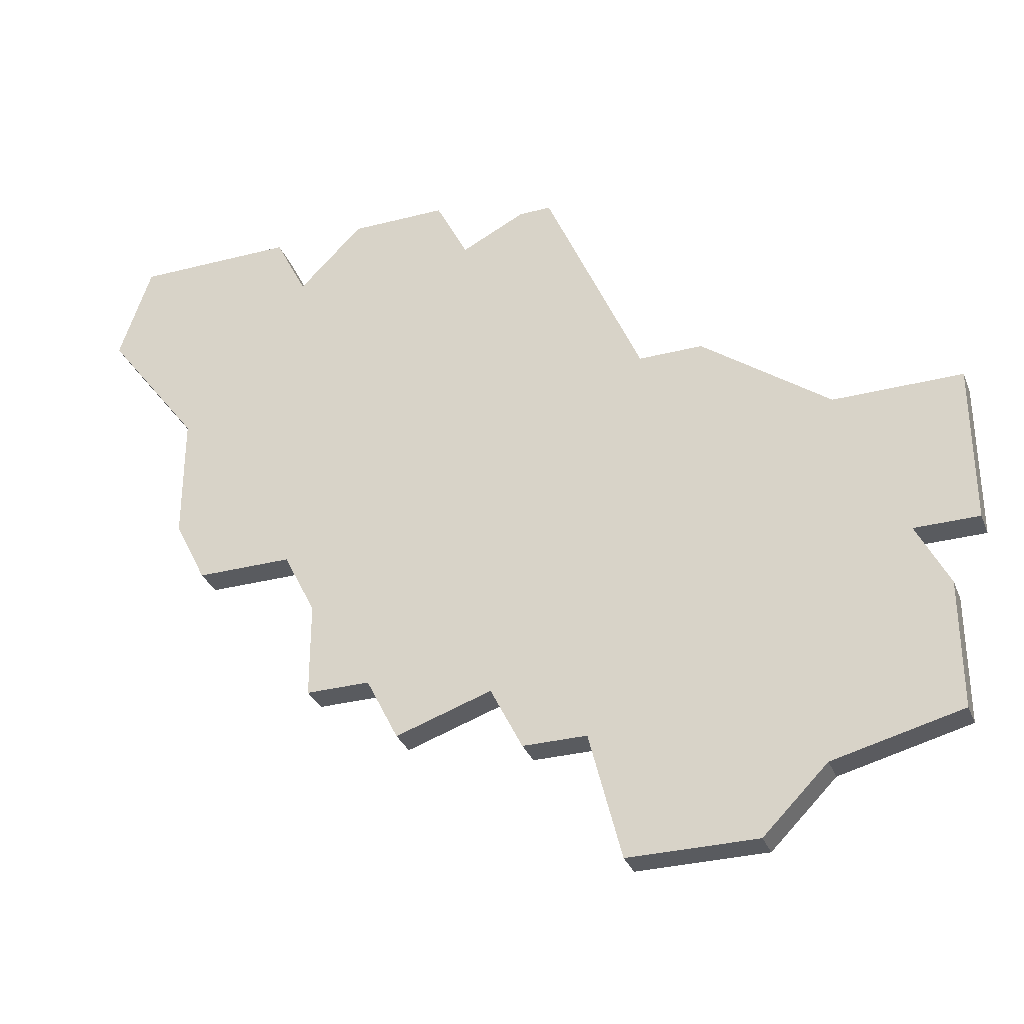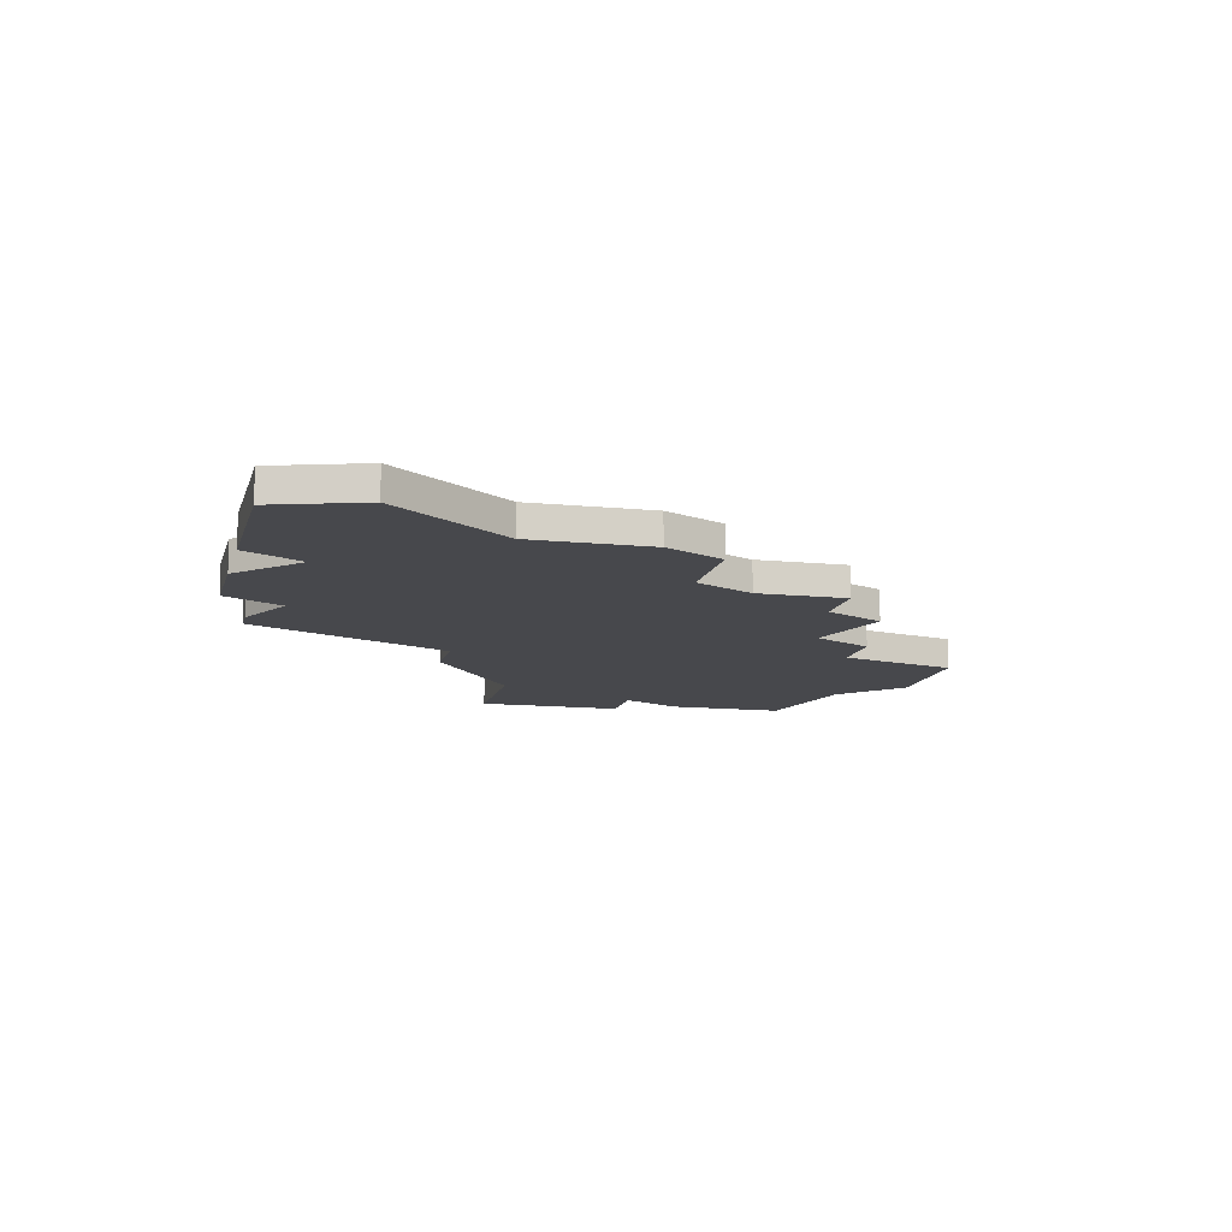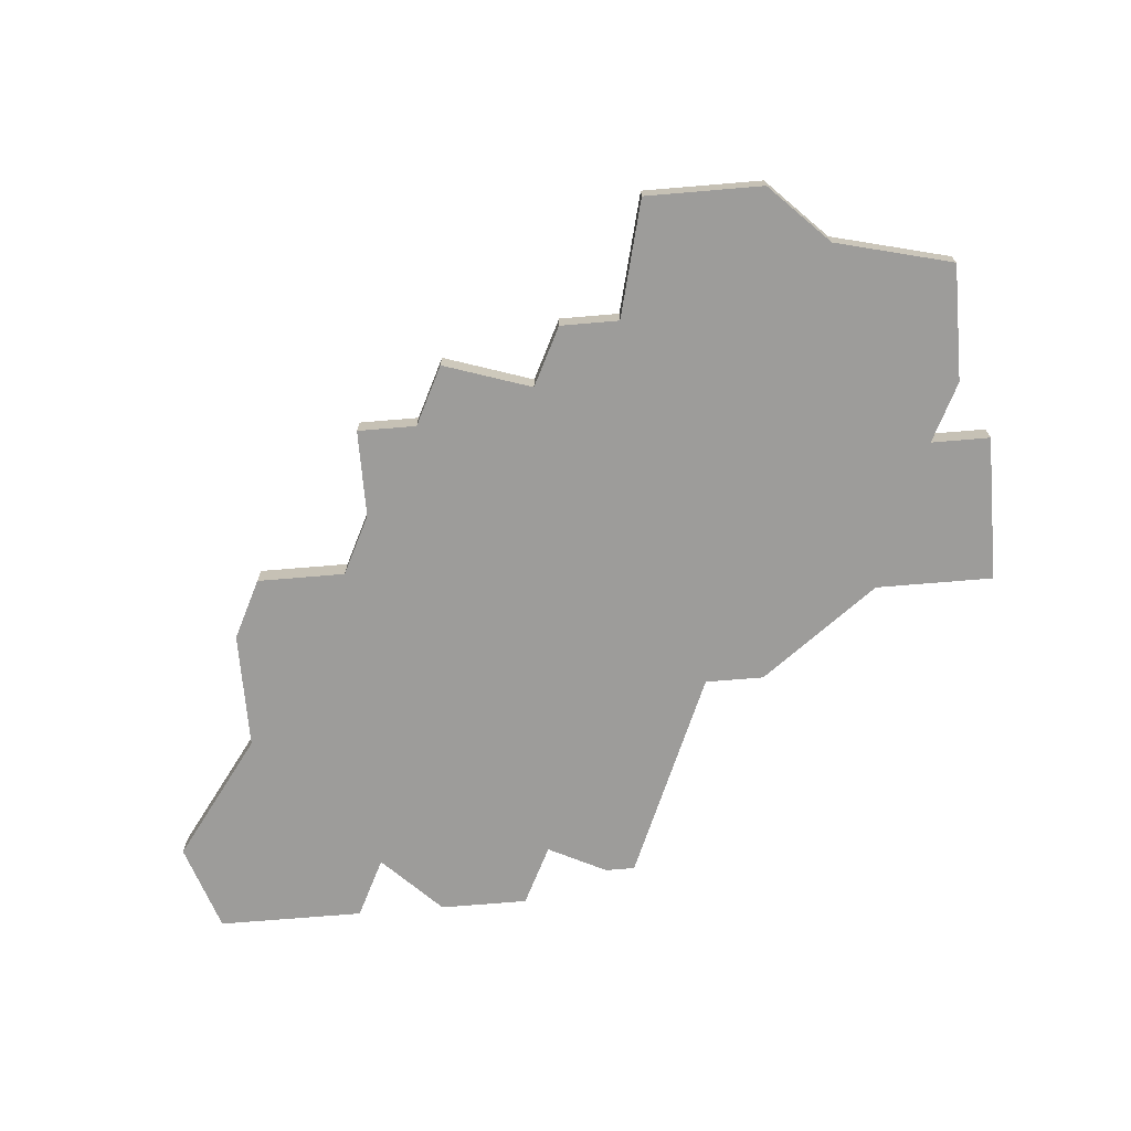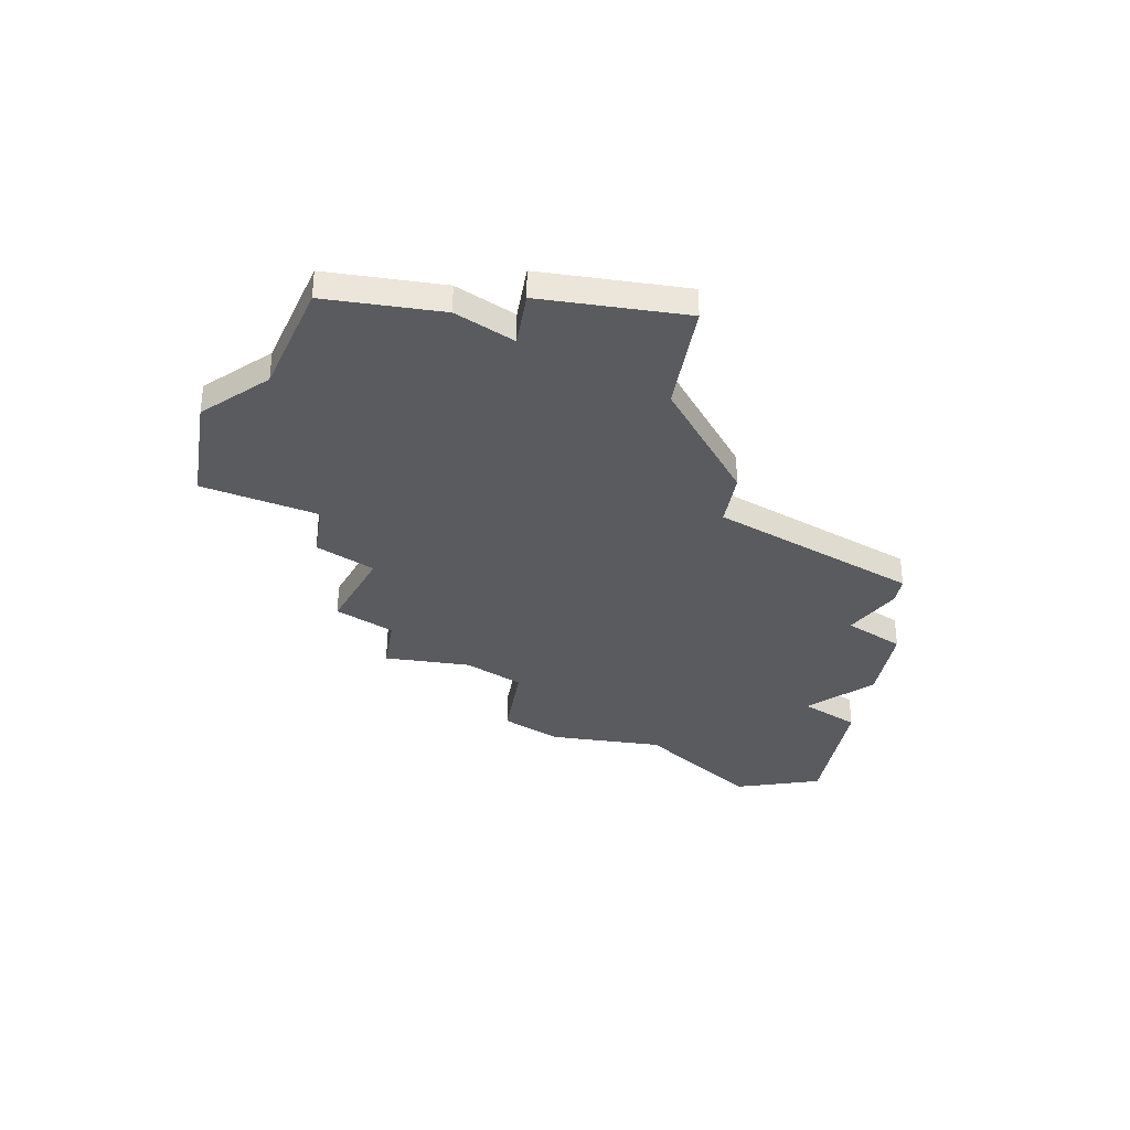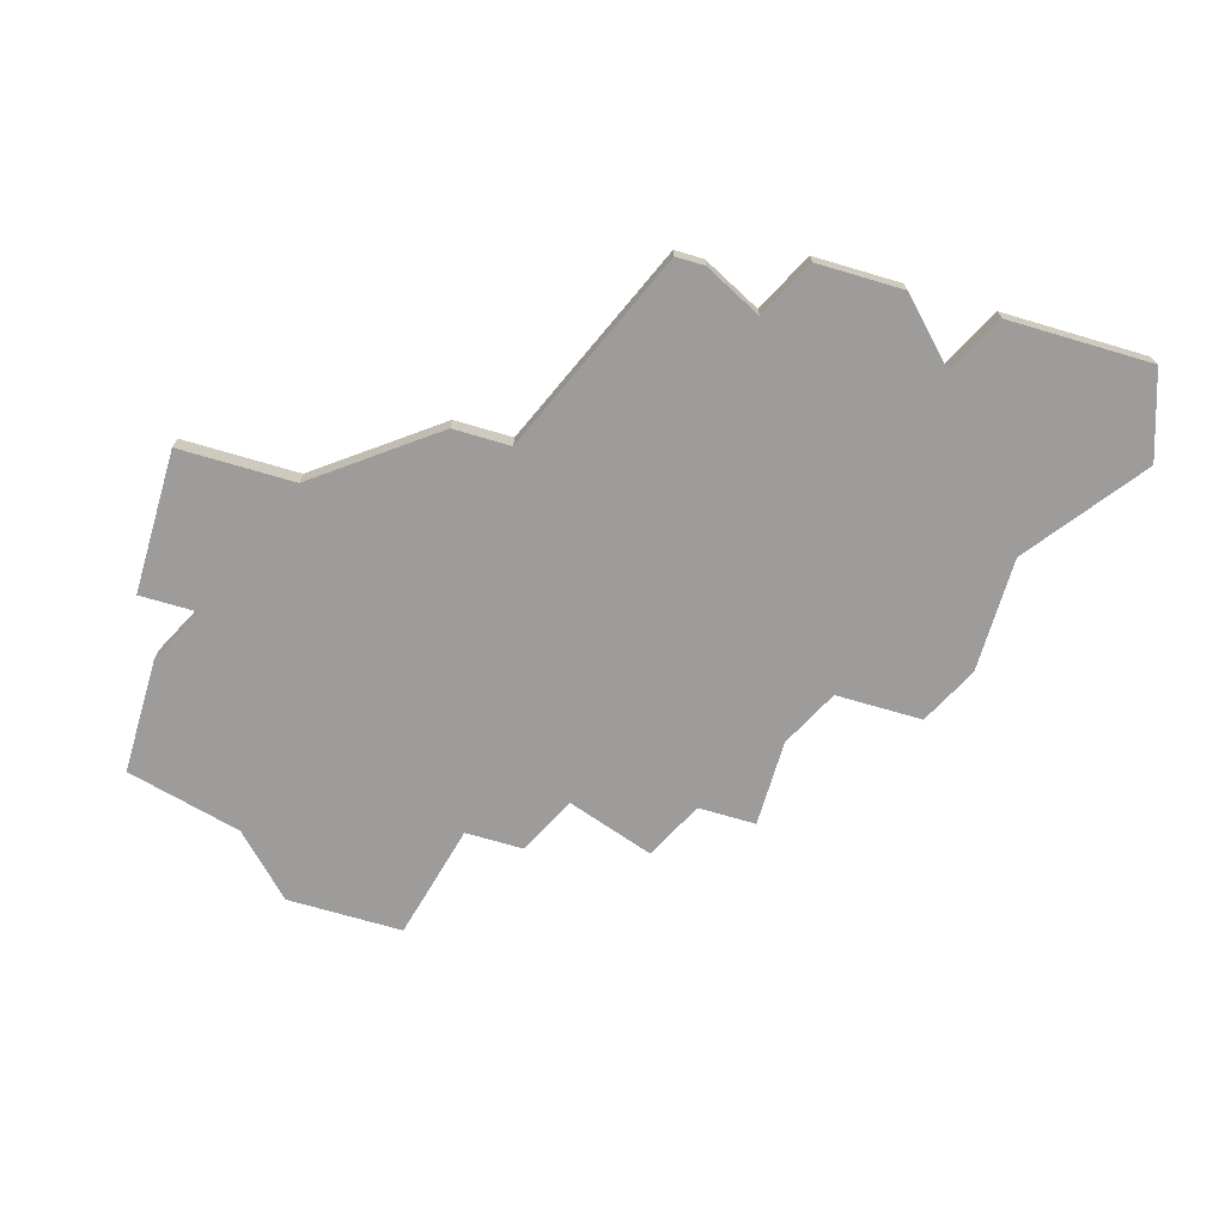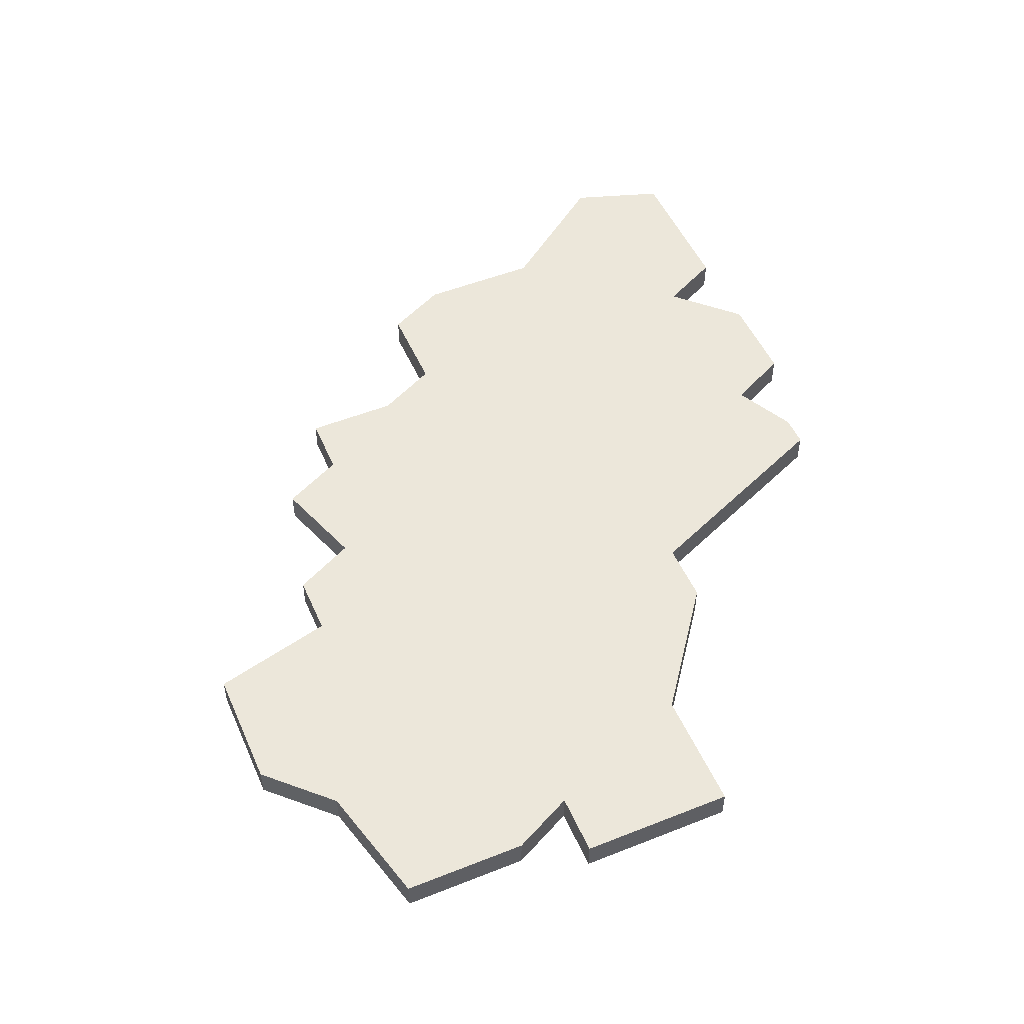
<metadata>
{"format":"obj","ext":"obj","renderer":"f3d","projection":"perspective","resolution":1024,"background":"white","views":[{"elev":-32.2,"azim":19.7,"up":"+Y"},{"elev":-11.6,"azim":-103.7,"up":"+Z"},{"elev":-70.2,"azim":4.8,"up":"+Z"},{"elev":-32.5,"azim":80.6,"up":"+Z"},{"elev":-70.0,"azim":163.5,"up":"+Z"},{"elev":50.8,"azim":66.6,"up":"+Z"}]}
</metadata>
<code>
v 4129 -953 0
v 4129 -953 1
v 4137 -961 0
v 4137 -961 1
v 4120 -963 0
v 4120 -963 1
v 4128 -970 0
v 4128 -970 1
v 4111 -945 0
v 4111 -945 1
v 4119 -945 0
v 4119 -945 1
v 4127 -966 0
v 4127 -966 1
v 4135 -956 0
v 4135 -956 1
v 4110 -948 0
v 4110 -948 1
v 4118 -960 0
v 4118 -960 1
v 4118 -963 0
v 4118 -963 1
v 4126 -946 0
v 4126 -946 1
v 4134 -968 0
v 4134 -968 1
v 4117 -958 0
v 4117 -958 1
v 4117 -947 0
v 4117 -947 1
v 4125 -946 0
v 4125 -946 1
v 4125 -966 0
v 4125 -966 1
v 4116 -945 0
v 4116 -945 1
v 4124 -964 0
v 4124 -964 1
v 4132 -970 0
v 4132 -970 1
v 4123 -947 0
v 4123 -947 1
v 4131 -953 0
v 4131 -953 1
v 4139 -961 0
v 4139 -961 1
v 4139 -956 0
v 4139 -956 1
v 4114 -958 0
v 4114 -958 1
v 4122 -945 0
v 4122 -945 1
v 4138 -967 0
v 4138 -967 1
v 4138 -963 0
v 4138 -963 1
v 4113 -952 0
v 4113 -952 1
v 4113 -956 0
v 4113 -956 1
v 4121 -965 0
v 4121 -965 1
f 27 49 59
f 57 27 59
f 1 27 41
f 21 19 5
f 37 5 19
f 27 1 19
f 29 17 35
f 17 9 35
f 29 57 17
f 11 41 29
f 27 57 29
f 41 11 51
f 29 41 27
f 37 61 5
f 13 37 1
f 33 37 13
f 13 39 7
f 3 25 13
f 25 55 53
f 39 13 25
f 25 3 55
f 15 1 43
f 23 41 31
f 23 1 41
f 47 45 3
f 3 15 47
f 13 1 15
f 15 3 13
f 37 19 1
f 60 50 28
f 60 28 58
f 42 28 2
f 6 20 22
f 20 6 38
f 20 2 28
f 36 18 30
f 36 10 18
f 18 58 30
f 30 42 12
f 30 58 28
f 52 12 42
f 28 42 30
f 6 62 38
f 2 38 14
f 14 38 34
f 8 40 14
f 14 26 4
f 54 56 26
f 26 14 40
f 56 4 26
f 44 2 16
f 32 42 24
f 42 2 24
f 4 46 48
f 48 16 4
f 16 2 14
f 14 4 16
f 2 20 38
f 18 10 17
f 17 10 9
f 58 18 57
f 57 18 17
f 60 58 59
f 59 58 57
f 50 60 49
f 49 60 59
f 28 50 27
f 27 50 49
f 20 28 19
f 19 28 27
f 22 20 21
f 21 20 19
f 6 22 5
f 5 22 21
f 62 6 61
f 61 6 5
f 38 62 37
f 37 62 61
f 34 38 33
f 33 38 37
f 14 34 13
f 13 34 33
f 8 14 7
f 7 14 13
f 40 8 39
f 39 8 7
f 26 40 25
f 25 40 39
f 54 26 53
f 53 26 25
f 56 54 55
f 55 54 53
f 4 56 3
f 3 56 55
f 46 4 45
f 45 4 3
f 48 46 47
f 47 46 45
f 16 48 15
f 15 48 47
f 44 16 43
f 43 16 15
f 2 44 1
f 1 44 43
f 24 2 23
f 23 2 1
f 32 24 31
f 31 24 23
f 42 32 41
f 41 32 31
f 52 42 51
f 51 42 41
f 12 52 11
f 11 52 51
f 30 12 29
f 29 12 11
f 10 36 9
f 9 36 35
f 36 30 35
f 35 30 29

</code>
